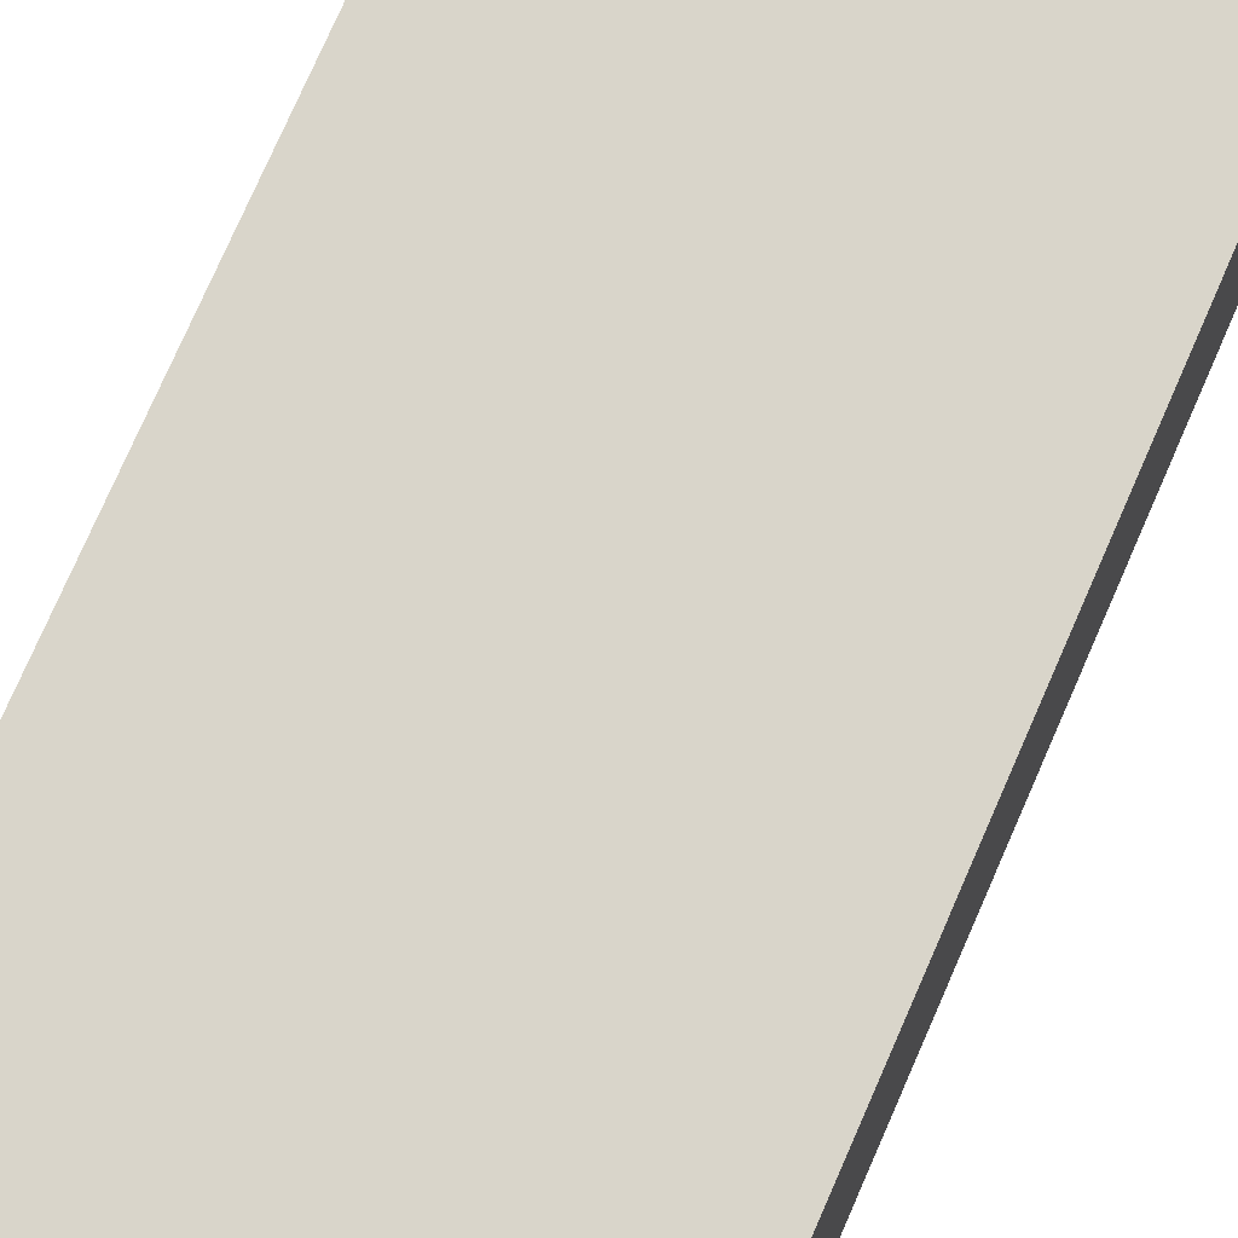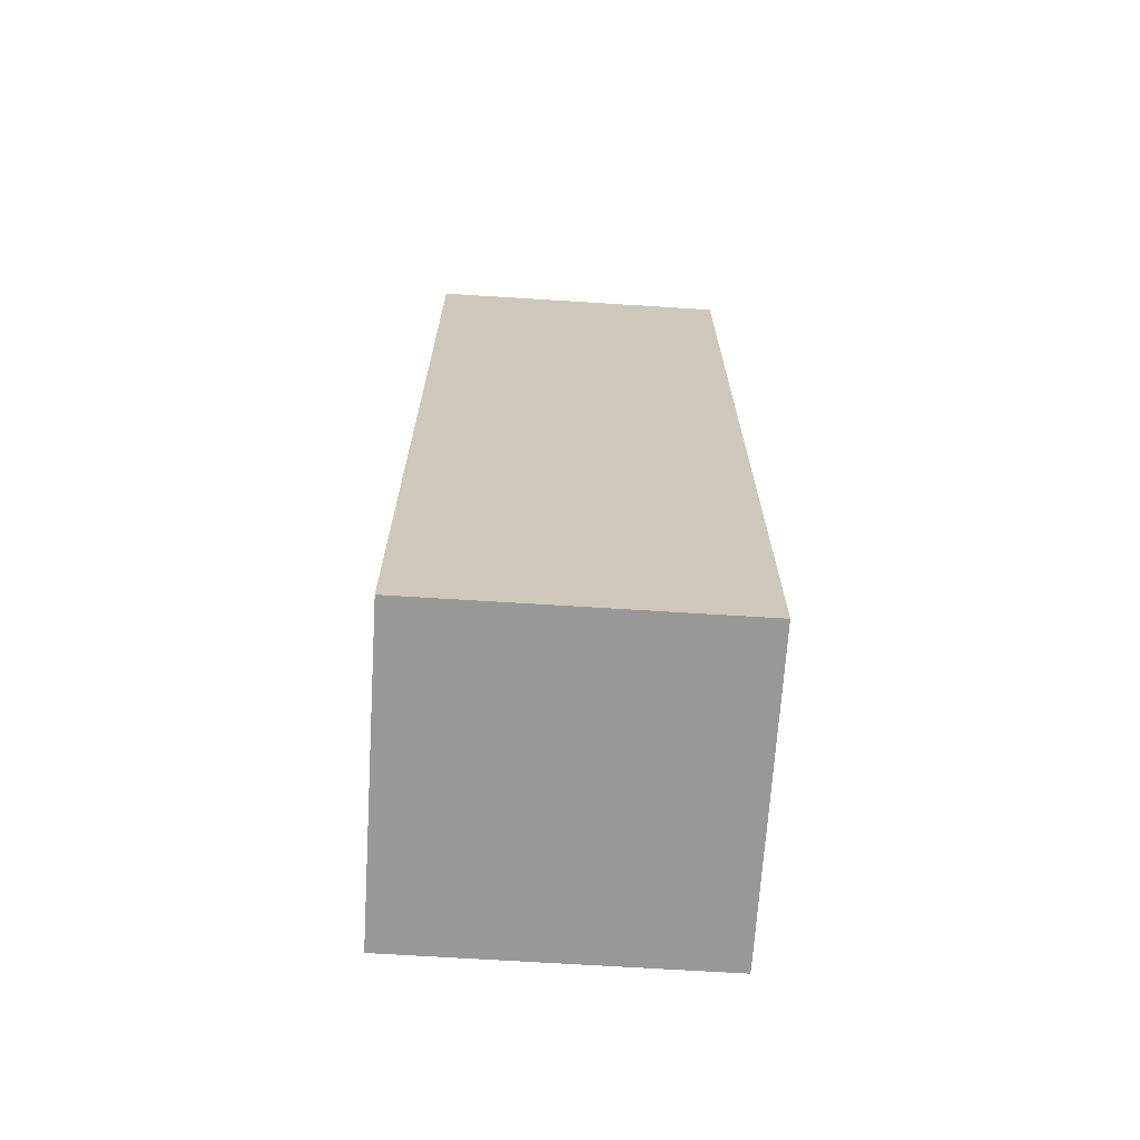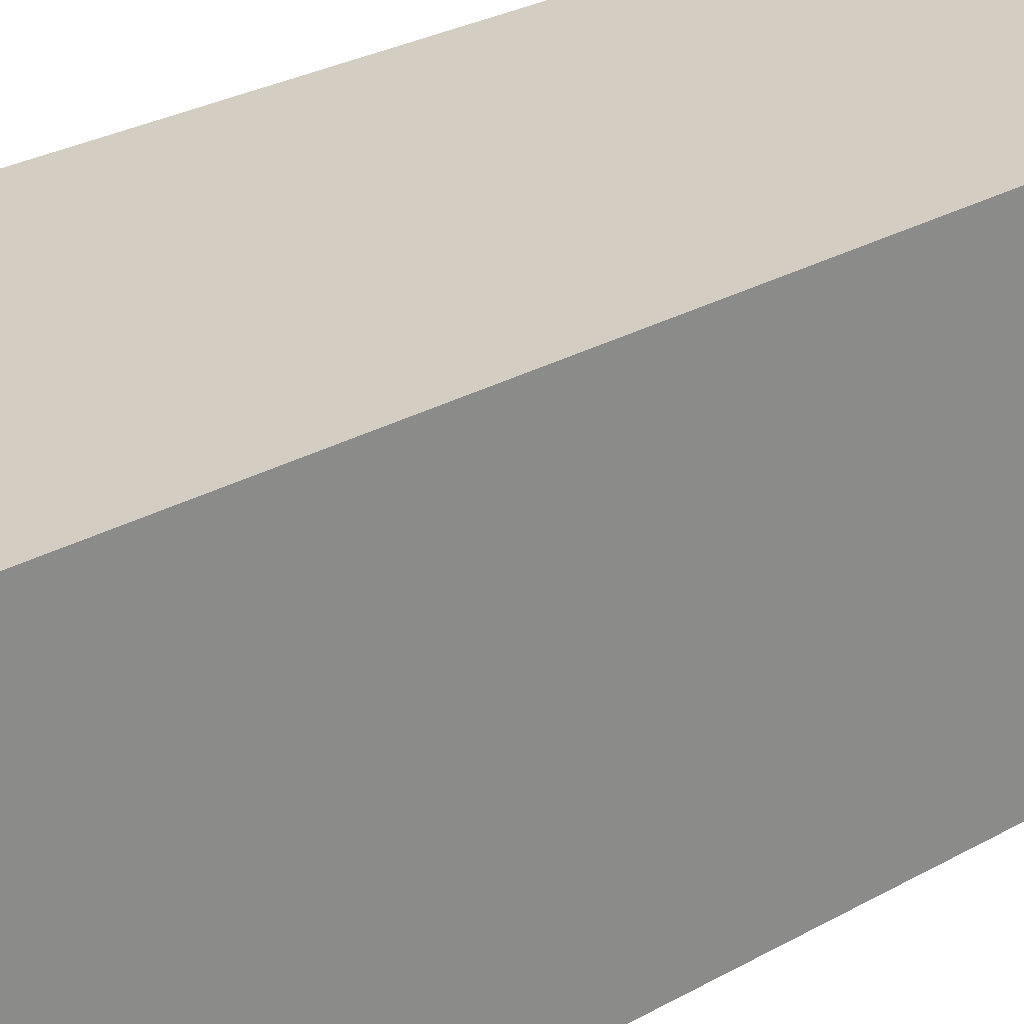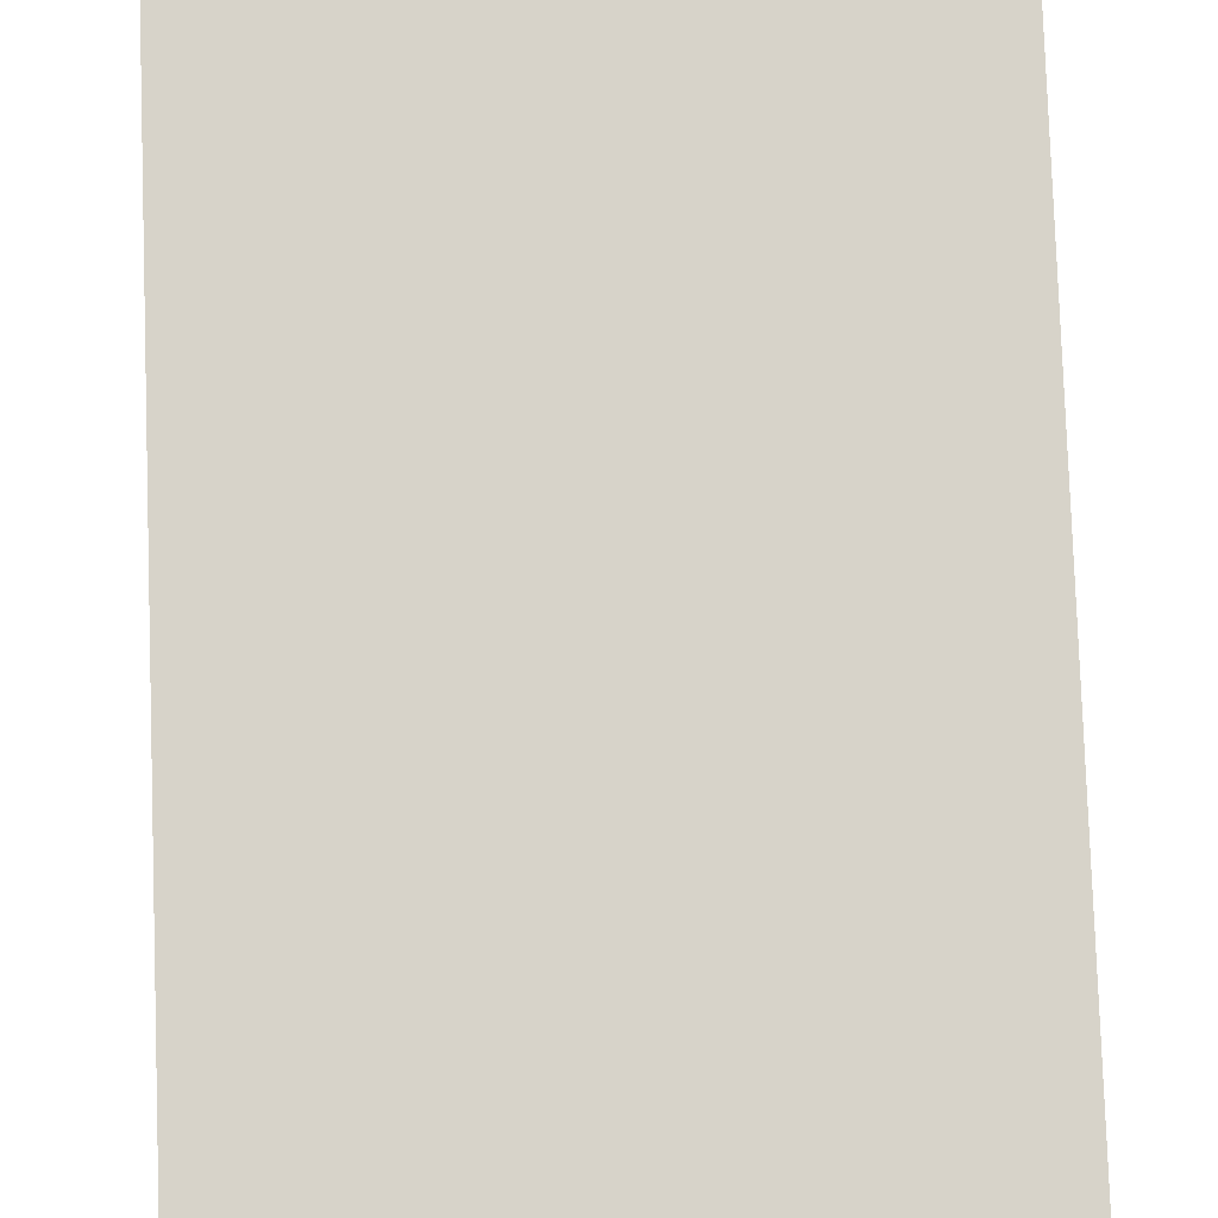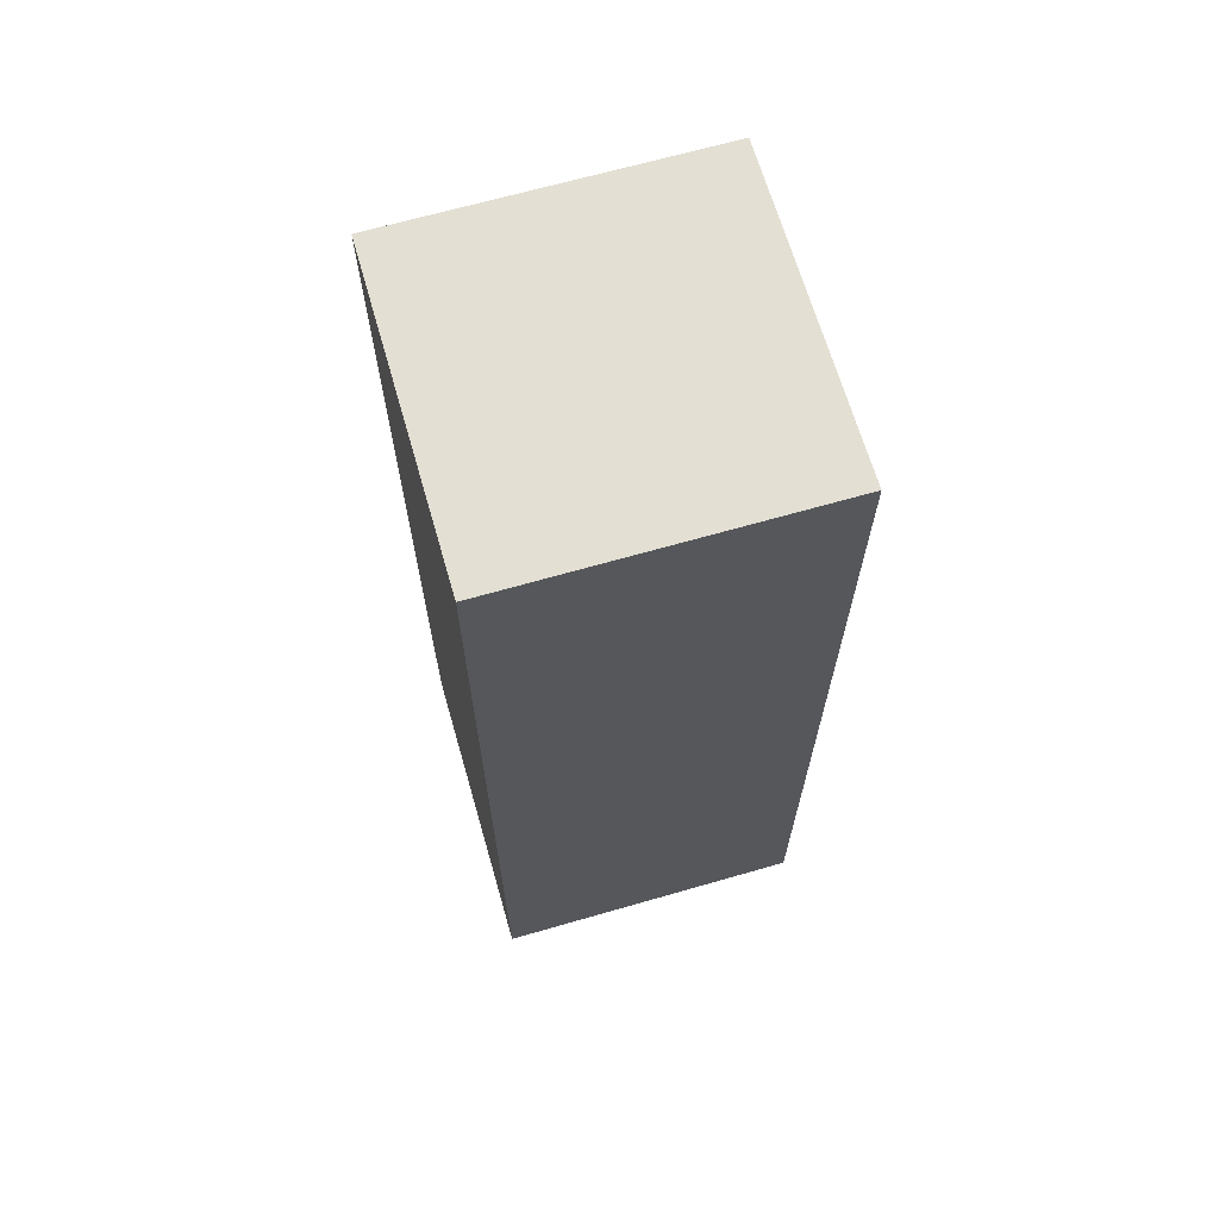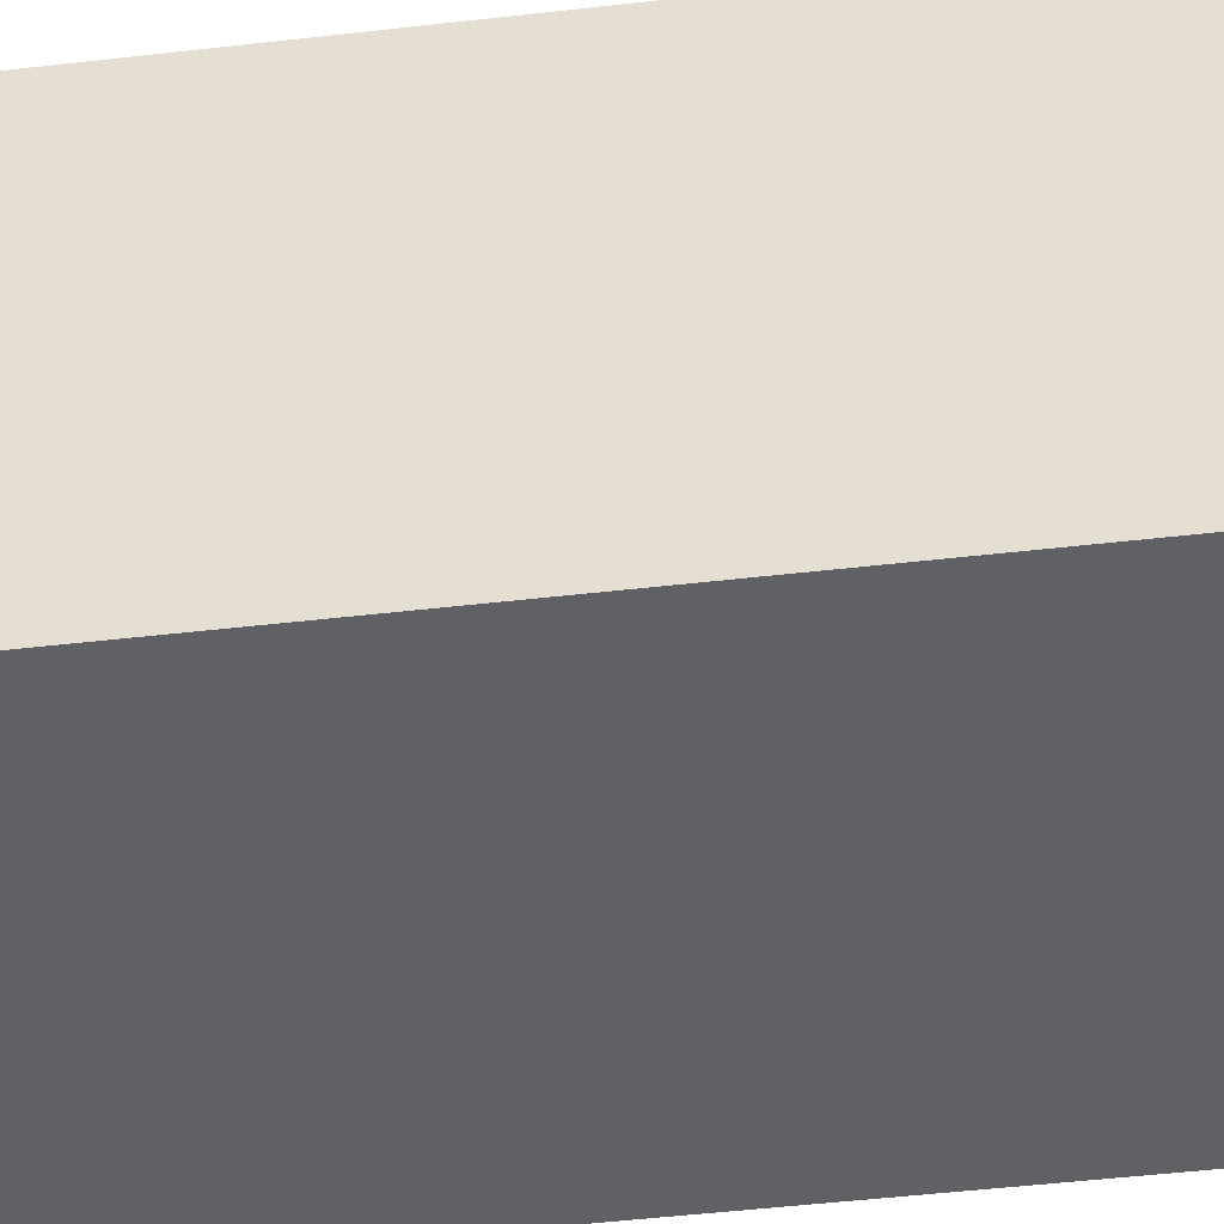
<metadata>
{"format":"obj","ext":"obj","renderer":"f3d","projection":"perspective","resolution":1024,"background":"white","views":[{"elev":74.6,"azim":-156.5,"up":"+Y"},{"elev":-68.4,"azim":-3.6,"up":"+Z"},{"elev":24.9,"azim":-133.7,"up":"+Y"},{"elev":76.3,"azim":-2.0,"up":"+Y"},{"elev":67.0,"azim":-16.1,"up":"+Z"},{"elev":-46.5,"azim":-82.4,"up":"+Y"}]}
</metadata>
<code>
o arm_med_hvy_2_fore_sh_ja
v -0.7 1.8 0.5
v -0.7 1.6 0.5
v -0.7 1.8 0.4
v -0.7 1.6 0.4
v -0.7 1.8 0.2
v -0.7 1.6 0.2
v -0.7 1.8 0.1
v -0.7 1.6 0.1
v -0.7 1.8 -0.1
v -0.7 1.6 -0.1
v -0.5 1.8 0.5
v -0.5 1.6 0.5
v -0.5 1.8 0.1
v -0.5 1.6 0.1
v -0.5 1.8 -0.1
v -0.5 1.6 -0.1
v -0.7 1.8 0.5
v -0.7 1.8 0.4
v -0.7 1.8 0.2
v -0.7 1.8 0.1
v -0.7 1.8 -0.1
v -0.6 1.8 0.4
v -0.6 1.8 0.2
v -0.5 1.8 0.5
v -0.5 1.8 0.1
v -0.5 1.8 -0.1
v -0.7 1.6 0.5
v -0.7 1.6 0.4
v -0.7 1.6 0.2
v -0.7 1.6 0.1
v -0.7 1.6 -0.1
v -0.6 1.6 0.4
v -0.6 1.6 0.2
v -0.5 1.6 0.5
v -0.5 1.6 0.1
v -0.5 1.6 -0.1
v -0.7 1.8 0.5
v -0.5 1.8 0.5
v -0.7 1.6 0.5
v -0.5 1.6 0.5
v -0.7 1.8 -0.1
v -0.5 1.8 -0.1
v -0.7 1.6 -0.1
v -0.5 1.6 -0.1
f 3 2 1
f 4 2 3
f 5 4 3
f 6 4 5
f 7 6 5
f 8 6 7
f 9 8 7
f 10 8 9
f 11 12 13
f 13 12 14
f 13 14 15
f 15 14 16
f 22 18 17
f 22 19 18
f 23 20 19
f 23 19 22
f 24 22 17
f 24 23 22
f 25 21 20
f 25 23 24
f 25 20 23
f 26 21 25
f 27 28 32
f 28 29 32
f 29 30 33
f 32 29 33
f 27 32 34
f 32 33 34
f 30 31 35
f 34 33 35
f 33 30 35
f 35 31 36
f 39 38 37
f 40 38 39
f 41 42 43
f 43 42 44

</code>
